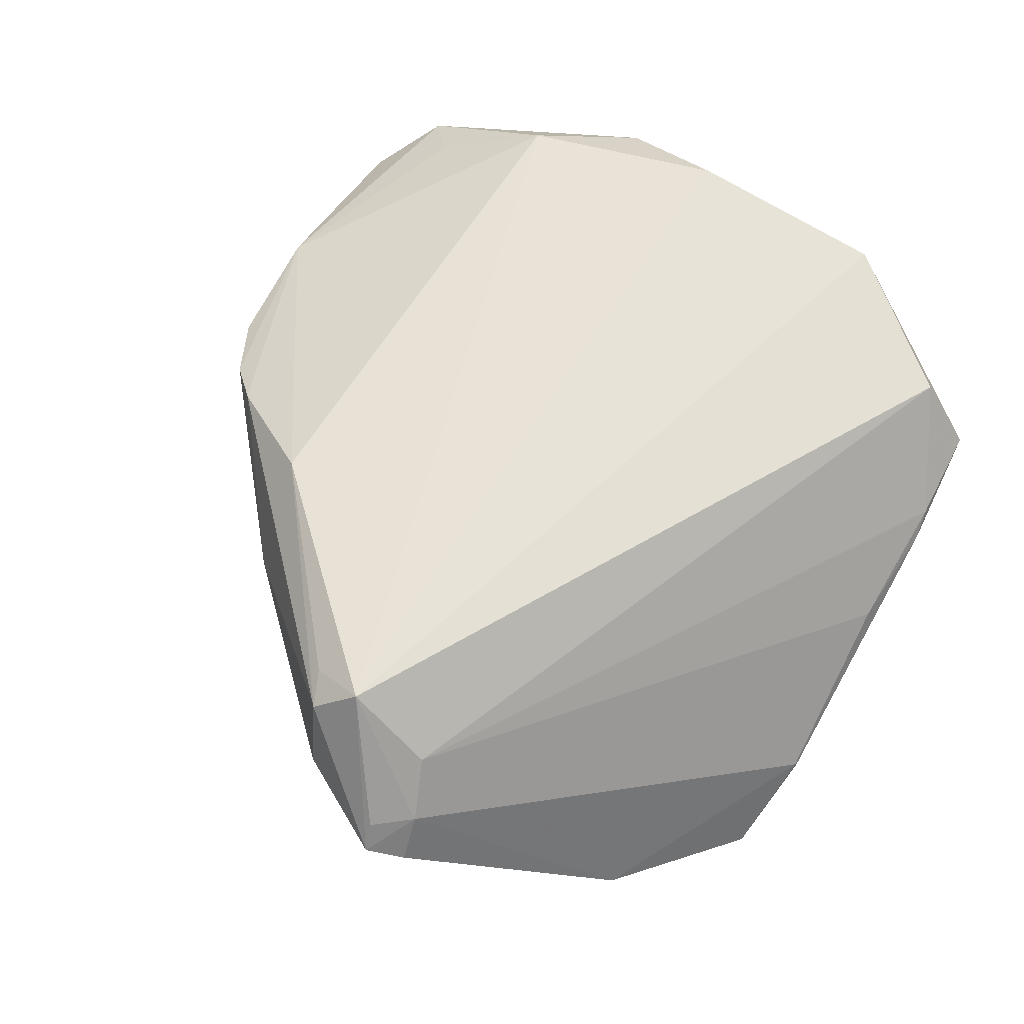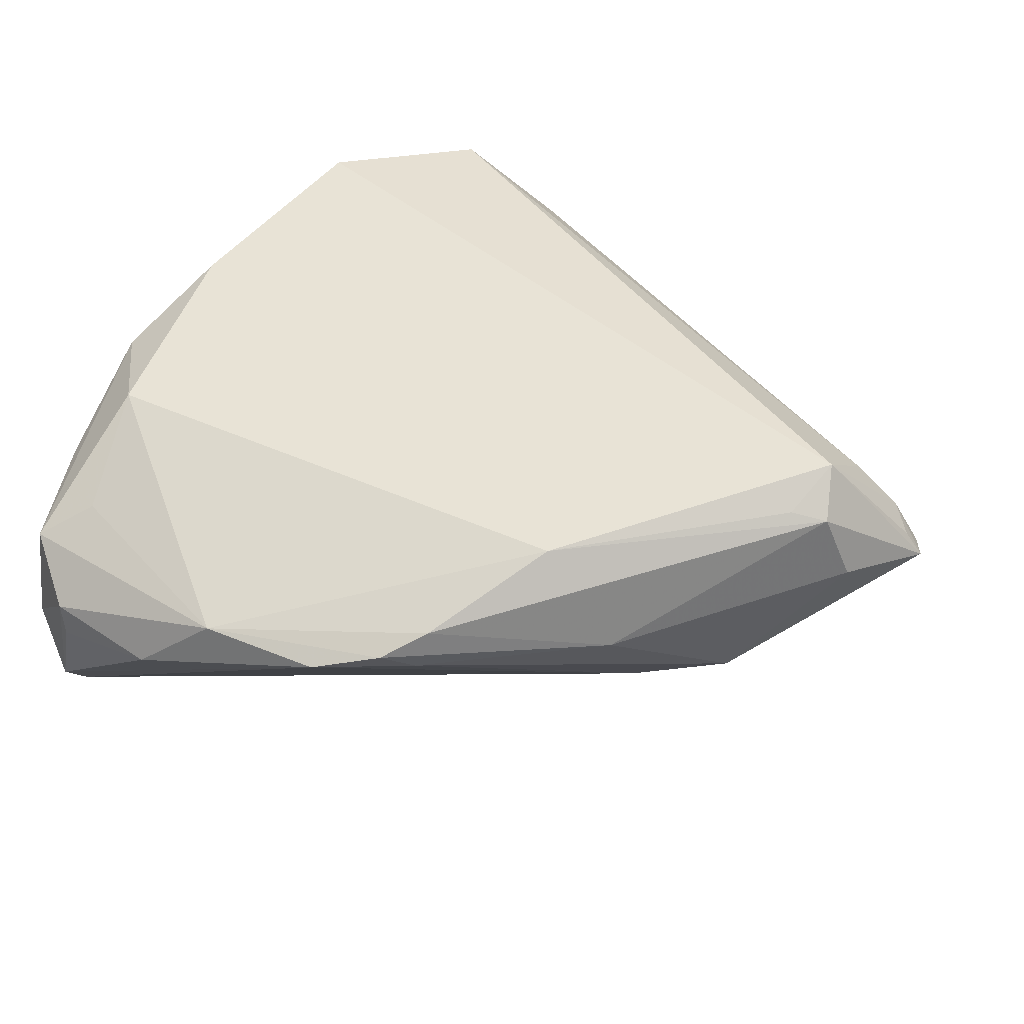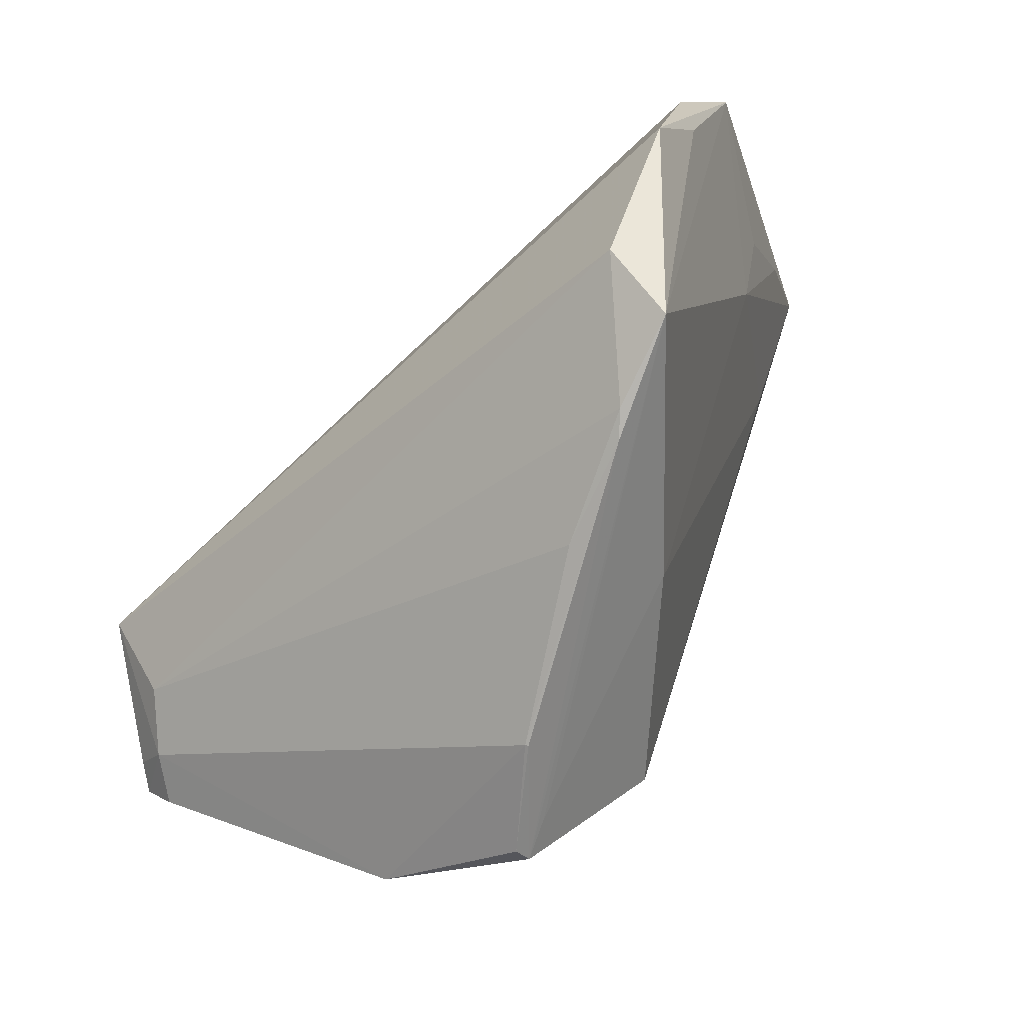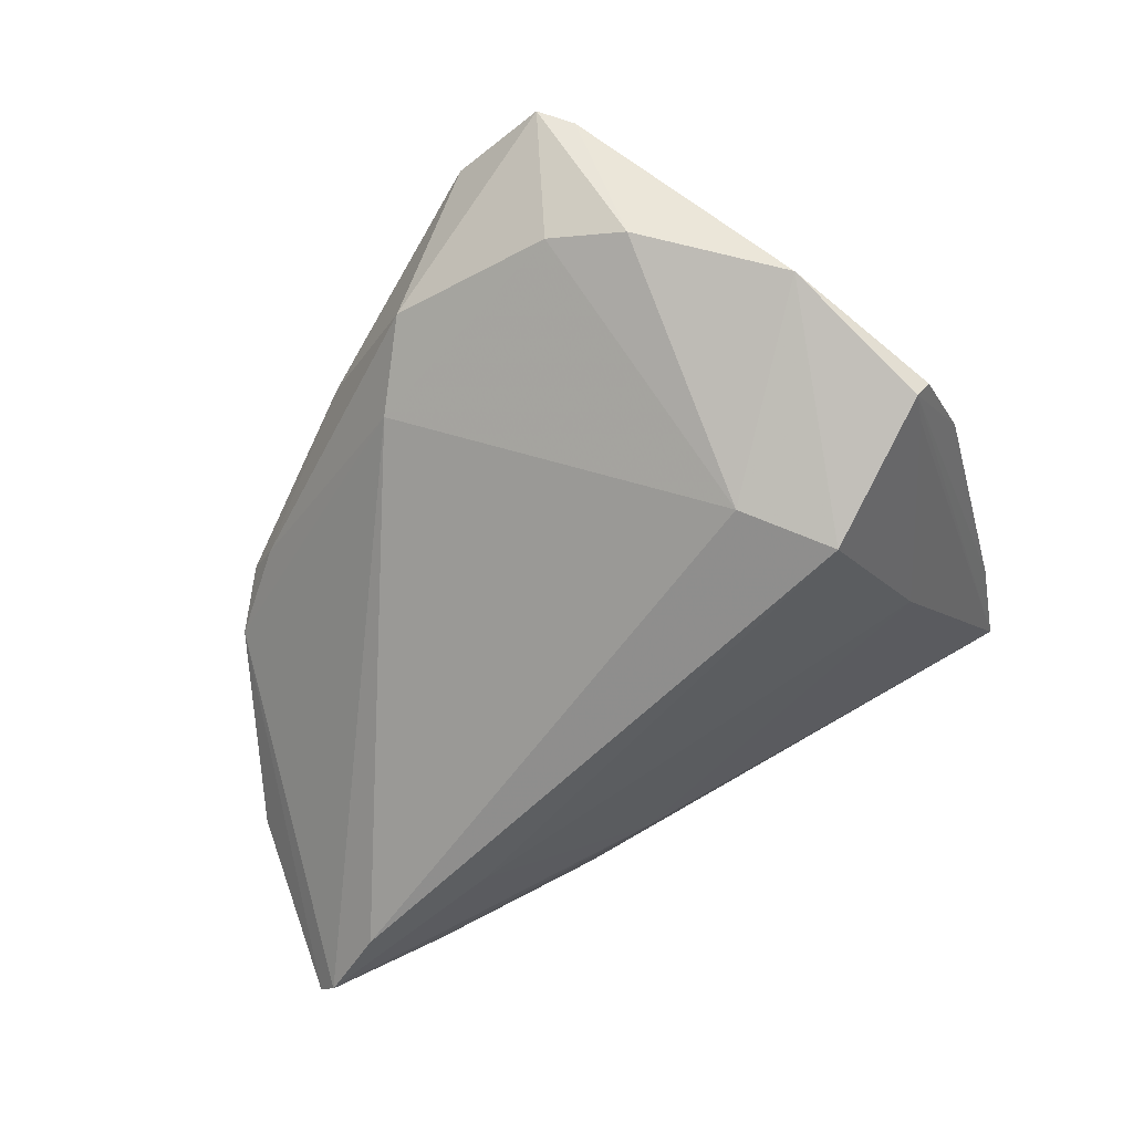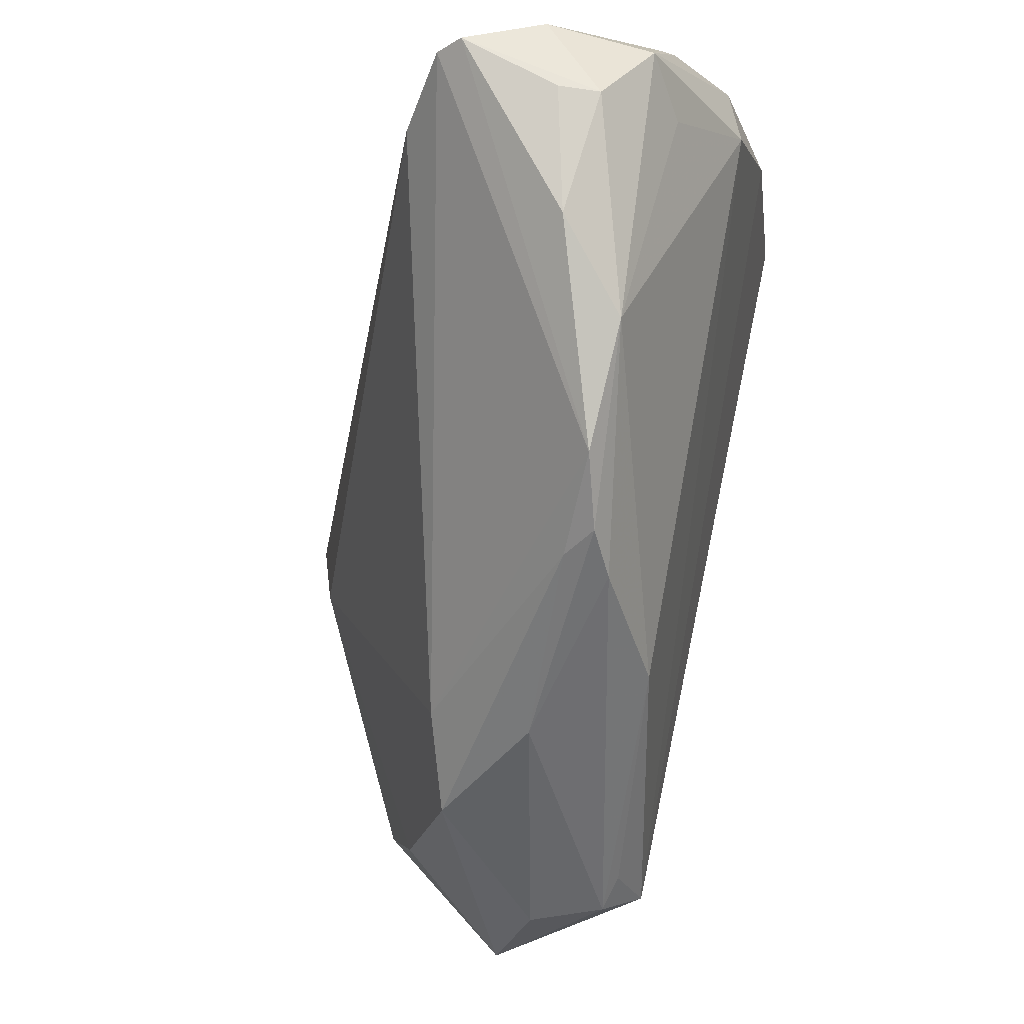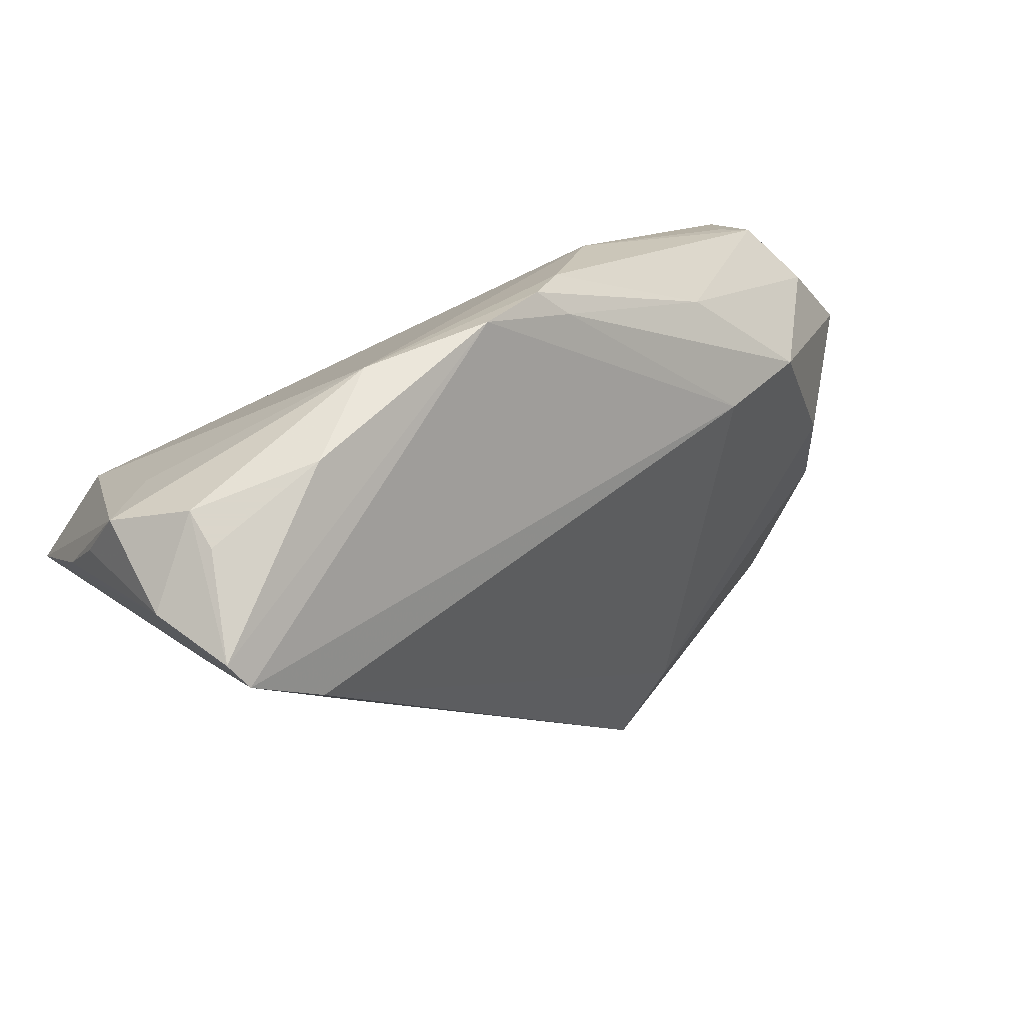
<metadata>
{"format":"obj","ext":"obj","renderer":"f3d","projection":"perspective","resolution":1024,"background":"white","views":[{"elev":60.7,"azim":-54.1,"up":"+Z"},{"elev":43.5,"azim":-144.3,"up":"+Z"},{"elev":-71.8,"azim":44.6,"up":"+Y"},{"elev":-61.9,"azim":-69.2,"up":"+Z"},{"elev":77.5,"azim":-77.9,"up":"+Y"},{"elev":73.7,"azim":152.9,"up":"+Y"}]}
</metadata>
<code>
v -0.02086 -0.04825 -0.02071
v 0.04038 0.04935 0.002873
v -0.03485 0.02253 0.004477
v -0.0105 -0.04958 -0.01209
v -0.02564 0.02369 0.01699
v 0.03795 0.03688 -0.01242
v 0.03594 0.05328 -0.01851
v 0.04025 0.05165 -0.009621
v 0.03228 0.05479 -0.001846
v 0.008331 -0.04741 0.0008279
v 0.008349 0.05109 0.005463
v -0.04729 -0.02099 -0.01113
v -0.05483 -0.002306 0.009125
v 0.03492 0.04405 0.007016
v -0.01671 0.03991 0.00447
v 0.01104 -0.03745 -0.01184
v 0.03964 0.01996 -0.003906
v -0.02102 -0.04664 -0.02297
v -0.03777 -0.03787 -0.01624
v -0.01656 -0.02278 -0.02715
v -0.01665 -0.04598 -0.02082
v -0.006524 0.04825 0.005026
v -0.04862 -0.01519 0.01485
v -0.01075 -0.04946 -0.01183
v -0.01784 0.03858 0.009942
v 0.04583 -0.006877 0.017
v 0.03559 0.006159 -0.004956
v 0.03273 -0.03921 0.01945
v -0.00903 -0.03246 -0.03021
v -0.05174 -0.0007977 0.01768
v -0.05365 -0.01763 0.00897
v -0.01396 0.04351 0.007323
v -0.05751 -0.01356 0.008808
v -0.0477 0.001434 0.01876
v 0.03288 -0.04528 0.01152
v 0.02261 -0.04664 0.007803
v 0.04419 -0.02145 0.02234
v -0.03416 0.01539 -0.007691
v 0.01766 0.05479 -0.003121
v -0.04905 -0.005747 0.02234
v 0.03199 0.05479 -0.006673
v -0.04483 0.009482 -0.004165
v 0.04396 0.04201 0.003216
v 0.04964 0.0195 0.01226
v 0.03471 0.05069 -0.02111
v 0.02508 0.02522 -0.02146
v -0.05962 -0.01427 0.005681
v -0.04886 -0.01132 -0.008151
v 0.0279 0.04231 -0.02346
v 0.04627 0.005232 0.01863
v -0.05711 -0.01827 0.003825
v 0.03979 0.03039 0.01482
v 0.02007 -0.0473 0.005426
v 0.04656 0.03558 0.004892
f 47 51 31
f 31 51 19
f 42 48 47
f 38 48 42
f 20 48 38
f 38 49 20
f 18 1 19
f 17 6 44
f 35 16 27
f 27 16 46
f 6 17 27
f 27 44 35
f 27 17 44
f 35 37 28
f 28 37 40
f 52 40 50
f 40 37 50
f 50 44 52
f 50 37 44
f 35 44 26
f 26 37 35
f 44 37 26
f 33 40 47
f 47 31 33
f 33 31 40
f 19 1 24
f 24 31 19
f 47 40 30
f 12 20 19
f 48 20 12
f 47 48 12
f 12 51 47
f 19 51 12
f 29 20 49
f 16 18 29
f 19 20 29
f 29 18 19
f 46 16 29
f 21 16 35
f 35 18 21
f 21 18 16
f 45 27 46
f 6 27 45
f 46 29 45
f 45 29 49
f 44 6 45
f 45 49 38
f 45 22 7
f 38 22 45
f 40 31 23
f 23 28 40
f 4 24 1
f 1 18 4
f 35 28 36
f 28 23 36
f 13 42 47
f 47 30 13
f 3 42 13
f 13 30 3
f 38 42 15
f 15 22 38
f 15 42 3
f 5 40 52
f 53 18 35
f 53 4 18
f 35 36 53
f 24 4 53
f 32 15 3
f 22 15 32
f 7 9 8
f 8 45 7
f 8 54 44
f 44 45 8
f 7 22 39
f 52 44 2
f 44 54 2
f 2 8 9
f 34 30 40
f 40 5 34
f 34 5 30
f 24 53 10
f 10 53 36
f 10 36 23
f 31 24 10
f 10 23 31
f 11 5 52
f 22 32 11
f 11 2 9
f 11 39 22
f 9 39 11
f 41 9 7
f 7 39 41
f 41 39 9
f 54 8 43
f 43 2 54
f 8 2 43
f 5 11 25
f 25 11 32
f 30 5 25
f 3 30 25
f 25 32 3
f 52 2 14
f 14 11 52
f 2 11 14

</code>
